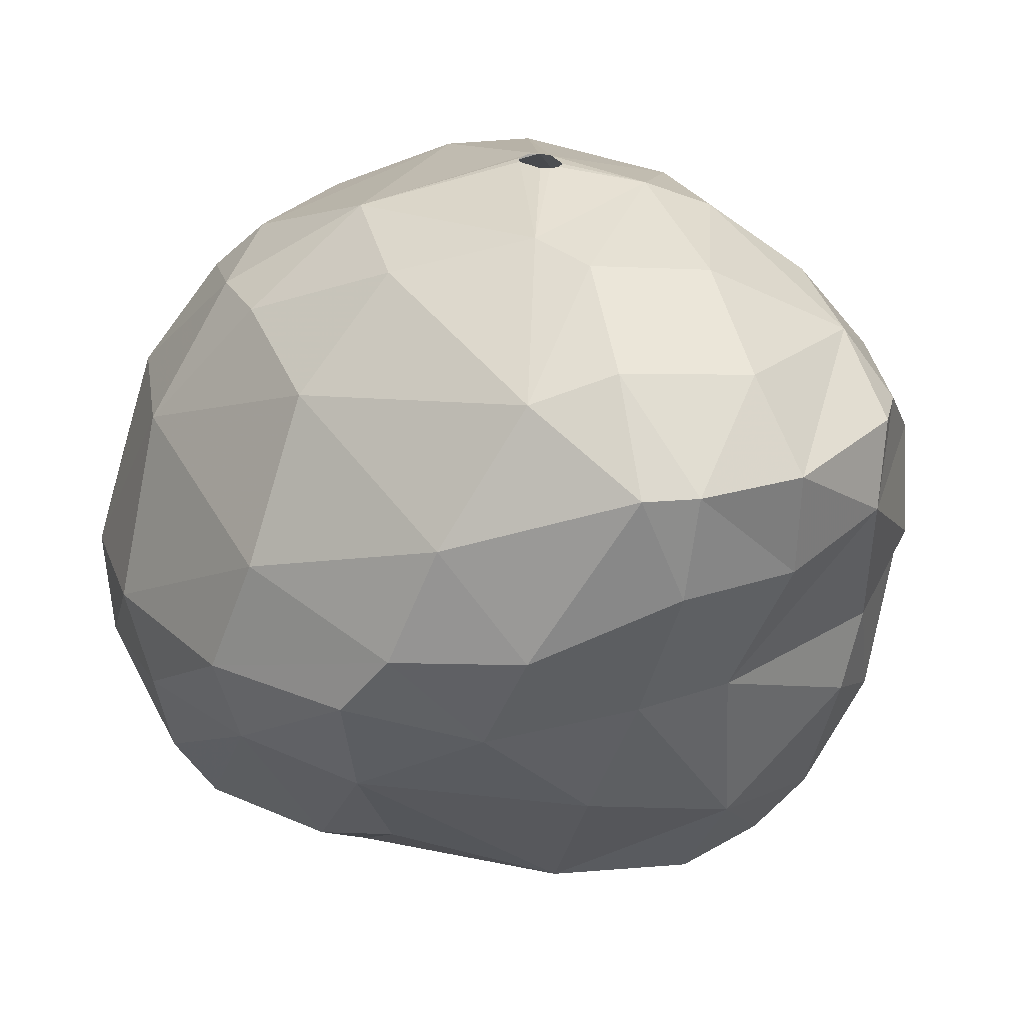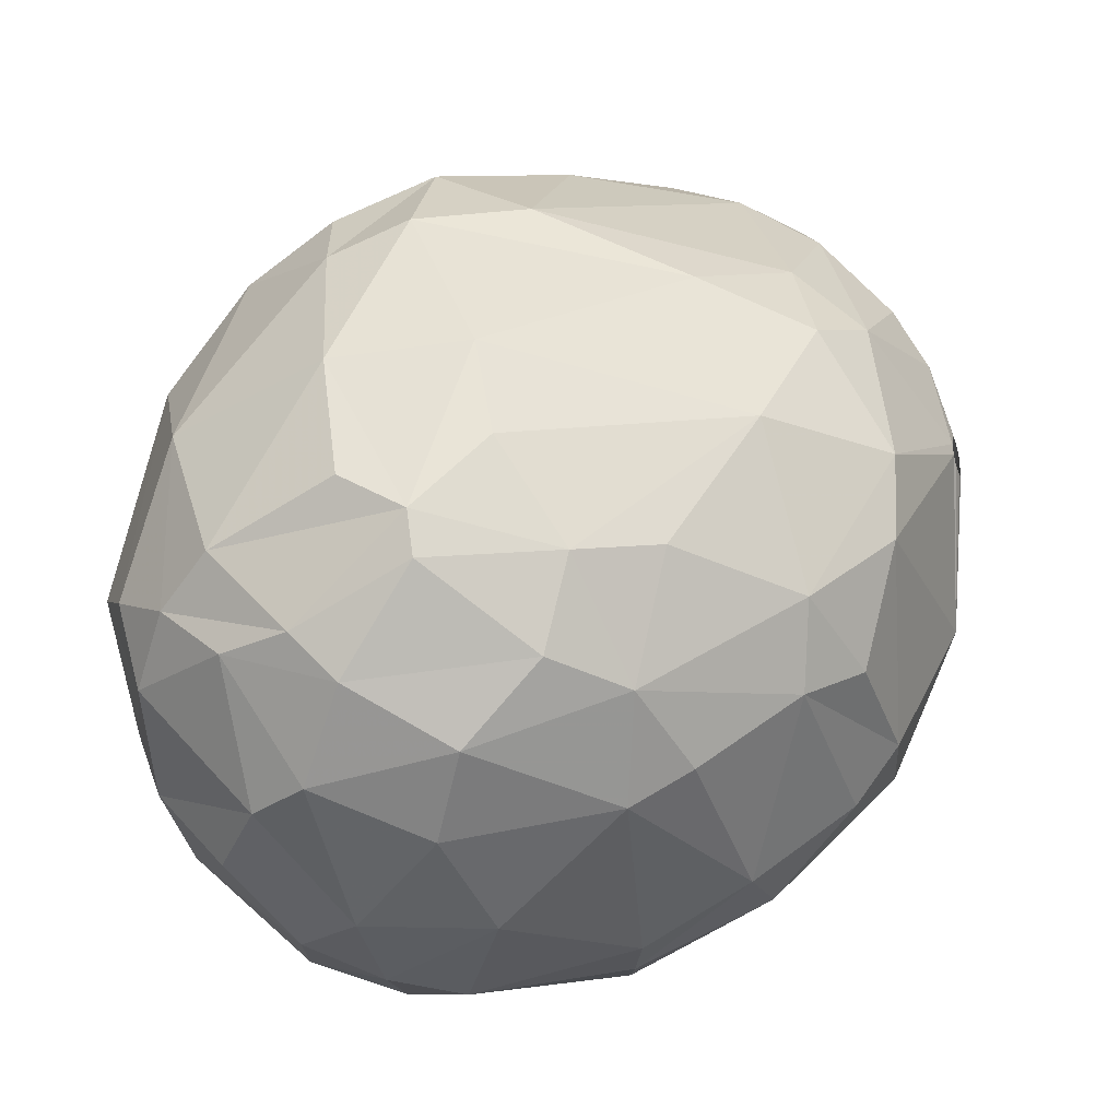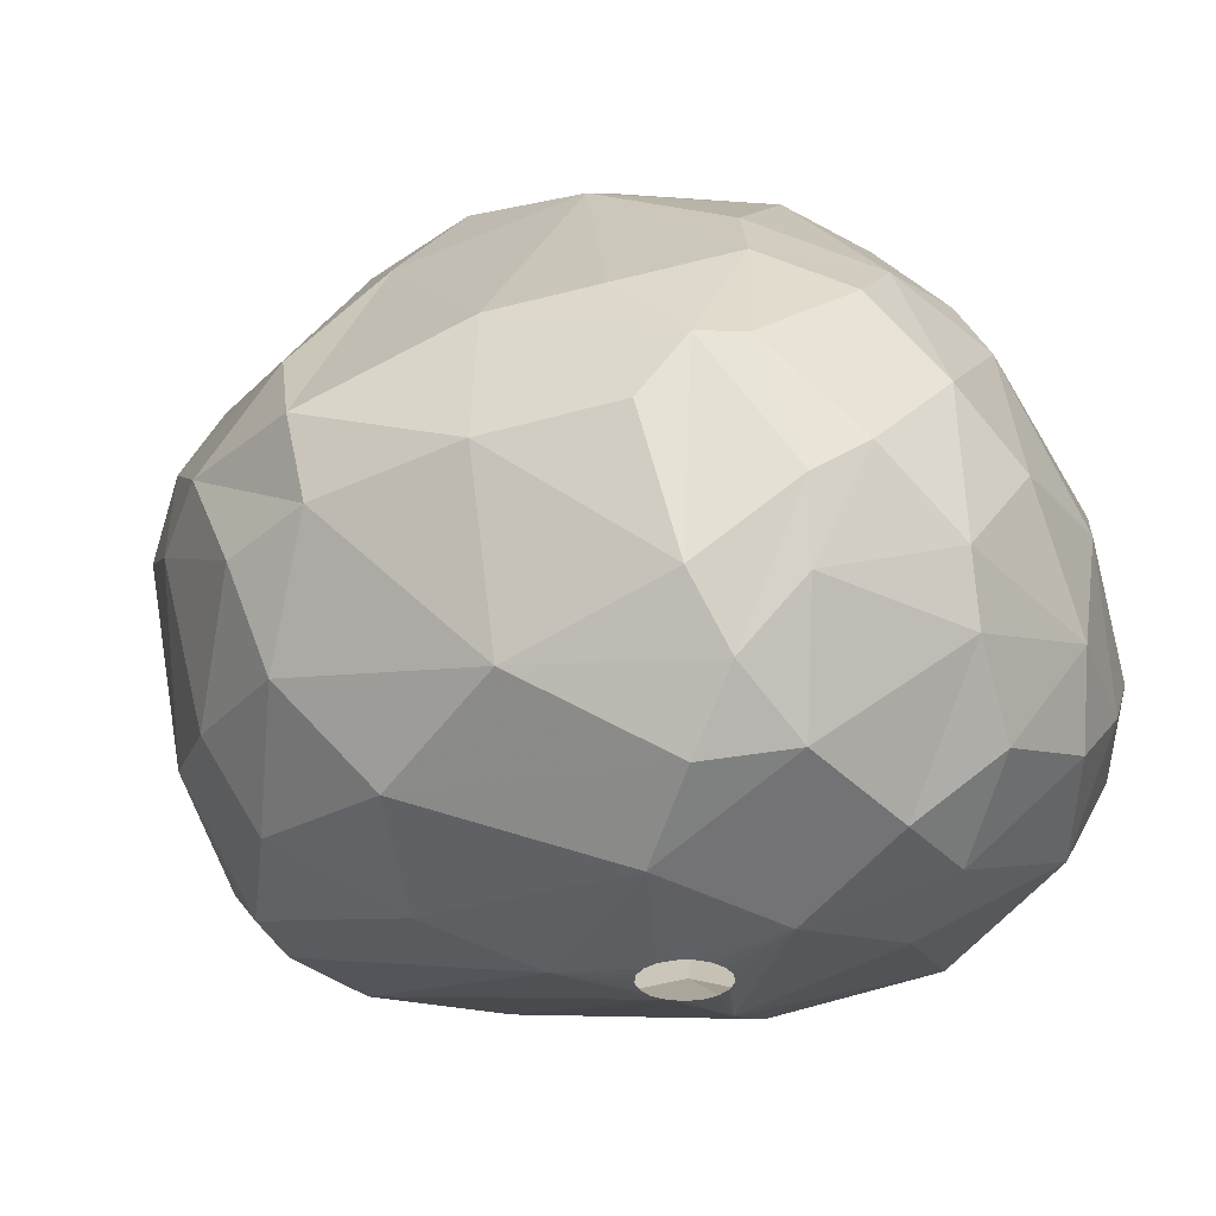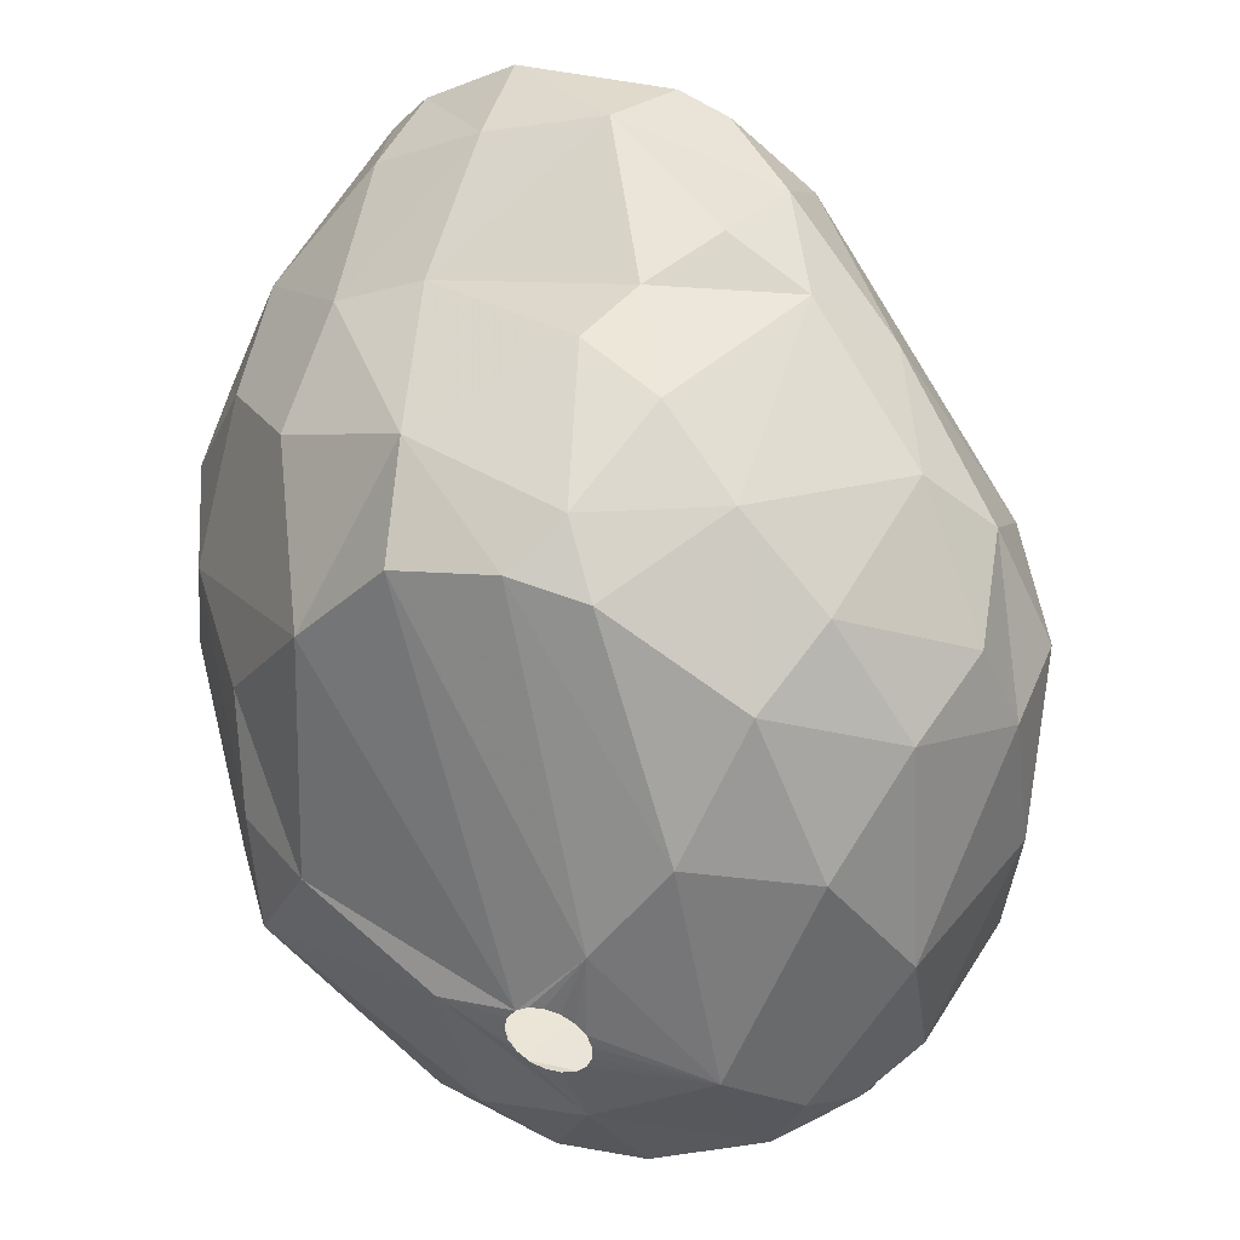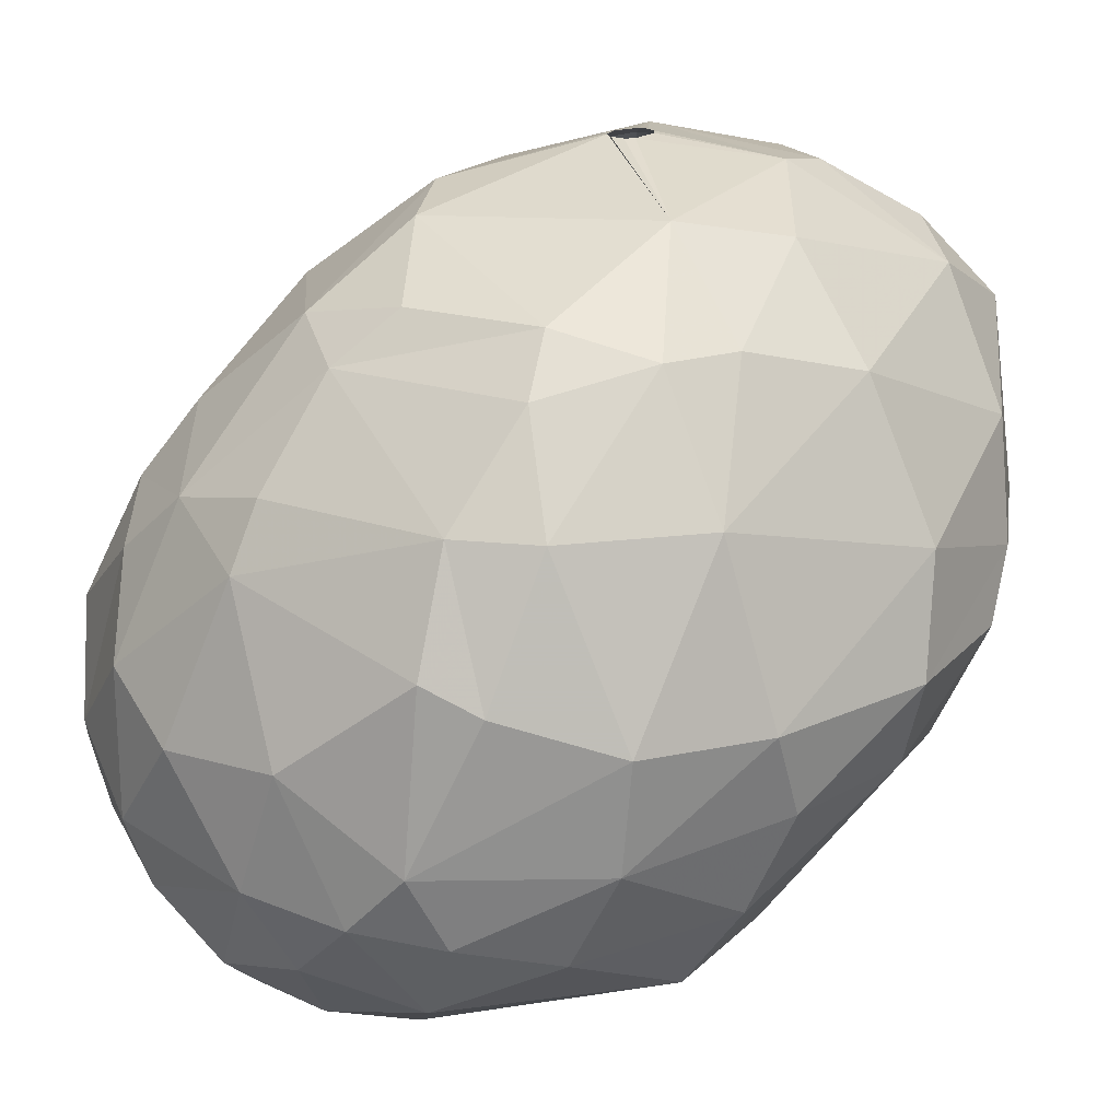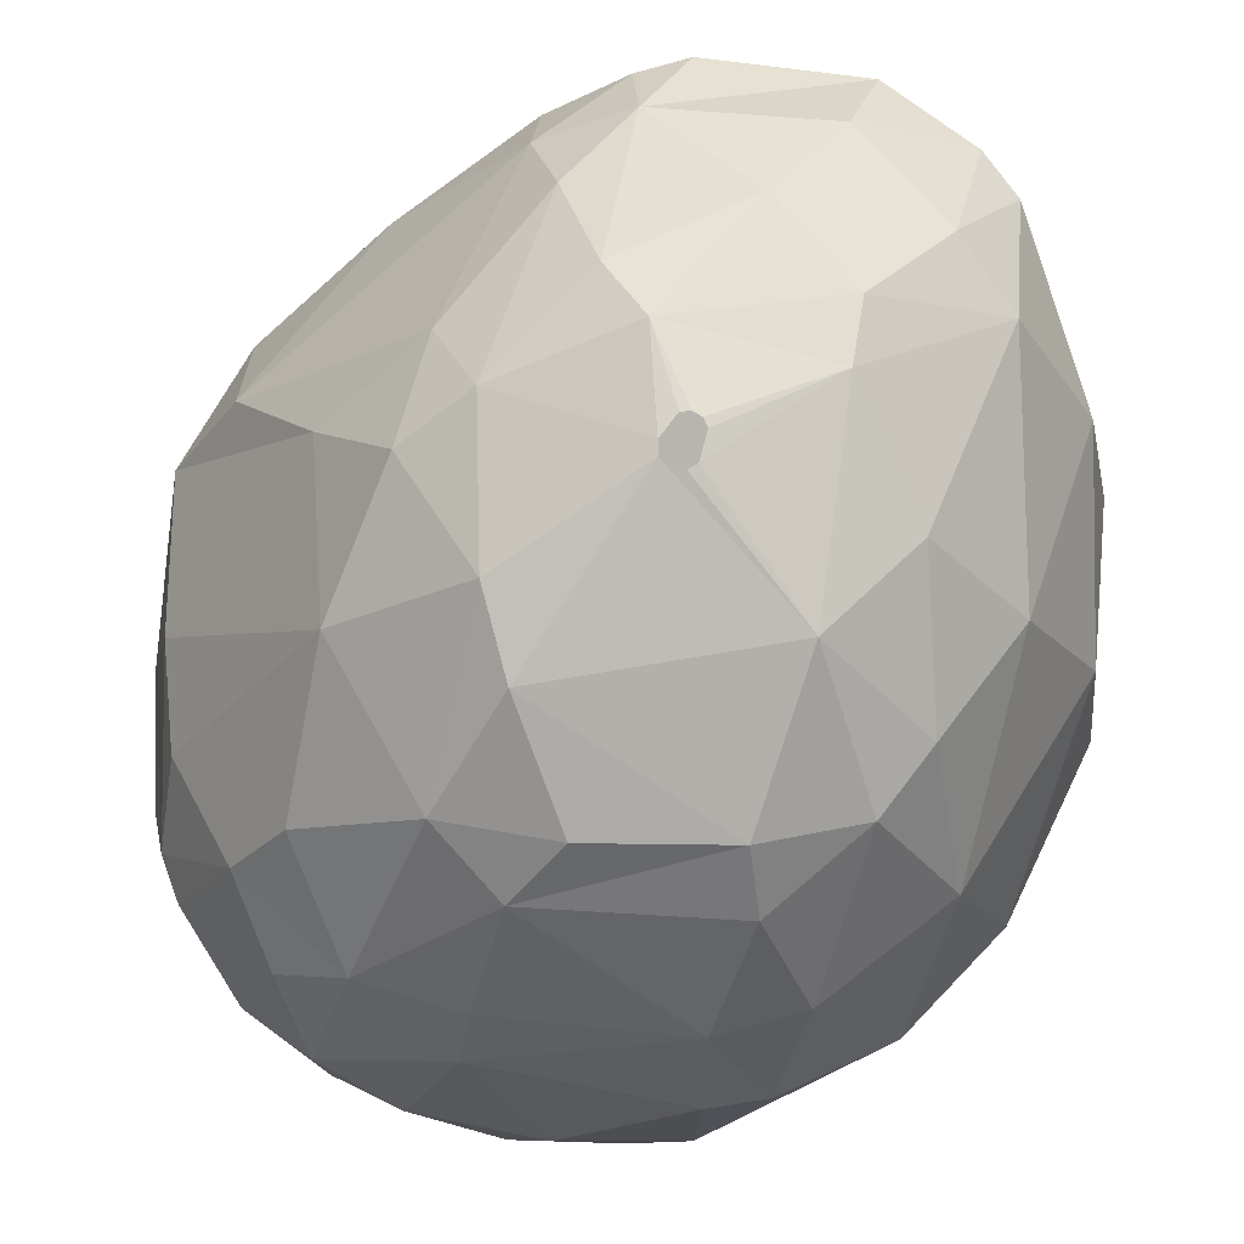
<metadata>
{"format":"obj","ext":"obj","renderer":"f3d","projection":"perspective","resolution":1024,"background":"white","views":[{"elev":26.3,"azim":123.1,"up":"+Z"},{"elev":-39.1,"azim":-71.3,"up":"+Y"},{"elev":-30.6,"azim":-67.0,"up":"+Z"},{"elev":43.1,"azim":-160.3,"up":"+Y"},{"elev":21.5,"azim":29.6,"up":"+Z"},{"elev":78.8,"azim":4.3,"up":"+Z"}]}
</metadata>
<code>
v 149 105.5 204
v 149.2 109.5 205.8
v 149.3 102.4 204.3
v 149.4 109.1 203.7
v 149.6 105.7 207.3
v 149.8 101.4 205.8
v 150.1 103.2 207.6
v 150.1 101.7 201
v 150.2 105.5 199.8
v 150.2 111.2 203.4
v 150.2 100.4 205.8
v 150.7 112.4 205.8
v 150.7 110.5 208.2
v 150.7 99.52 202.8
v 150.9 110.5 201
v 151.1 101.2 199.5
v 151.2 99.68 201
v 151.5 98.5 203.7
v 151.6 100.9 208.8
v 151.9 102.4 198
v 151.9 108.6 198.6
v 152.2 113.9 205.2
v 152.6 98.93 207.9
v 152.7 100.4 198.3
v 152.7 109.2 211.5
v 152.8 101.5 210.6
v 152.9 113.1 201.3
v 153.3 97.44 205.8
v 153.3 97.33 202.2
v 153.4 105.1 212.7
v 153.4 103.8 196.8
v 153.6 114.6 208.2
v 153.7 112.1 199.2
v 154 97.44 200.7
v 154.2 98.84 209.4
v 154.5 108.4 213.9
v 154.7 109.2 197.4
v 155 110.9 213.3
v 155 114.9 201.9
v 155.2 96.58 204.6
v 155.2 116.1 207.3
v 155.3 99.39 197.7
v 155.7 101.6 213
v 155.8 97.51 199.2
v 156 104.3 196.2
v 156 104.7 196.2
v 156.1 109.5 214.8
v 156.1 104 196.2
v 156.1 105 196.2
v 156.2 102 196.5
v 156.2 107 196.5
v 156.3 103.7 196.2
v 156.3 105.3 196.2
v 156.4 105.8 215.1
v 156.4 97.45 208.5
v 156.5 115.3 211.8
v 156.6 116.5 210
v 156.6 98.28 210
v 156.7 103.6 196.2
v 156.7 105.4 196.2
v 157 116.1 203.1
v 157 114 199.2
v 157 103.5 196.2
v 157 105.5 196.2
v 157.1 103.9 214.8
v 157.2 113.9 213.6
v 157.2 117 207.6
v 157.2 96.25 201.9
v 157.2 100.2 212.4
v 157.4 103.6 196.2
v 157.4 105.4 196.2
v 157.4 99.01 197.7
v 157.7 103.9 196.2
v 157.7 105.2 196.2
v 157.8 104.2 196.2
v 157.8 104.9 196.2
v 157.9 104.5 196.2
v 158 115.1 200.4
v 158.2 111.9 215.1
v 158.3 96.18 204.9
v 158.3 96.73 200.1
v 158.4 101.3 213.6
v 158.4 117 211.5
v 158.4 116.6 205.8
v 158.6 115.8 213
v 158.9 114.2 199.2
v 158.9 100.6 197.1
v 159 116.4 204
v 159.1 110.8 215.7
v 159.5 108.4 216
v 159.5 108.1 216
v 159.6 104.5 196.5
v 159.6 117.4 211.5
v 159.7 107.9 216
v 159.8 96.37 201.6
v 159.8 108.9 216
v 160 107.9 216
v 160.1 109 216
v 160.2 108 216
v 160.2 108.9 216
v 160.4 108.7 216
v 160.4 117.7 209.7
v 160.8 97.88 199.2
v 161.1 113.6 214.8
v 161.2 96.47 203.1
v 161.2 98.17 210
v 161.3 96.95 207.3
v 161.3 113.6 199.2
v 161.7 101.5 213.6
v 161.9 97.18 201.3
v 161.9 115 201.6
v 162 100.2 212.4
v 162.6 105.2 215.1
v 162.7 115.6 213.3
v 162.7 97.3 206.7
v 162.9 110.2 215.4
v 163.1 111.7 215.1
v 163.1 115.5 205.8
v 163.1 117.1 209.1
v 163.2 105.2 198
v 163.2 98.87 210
v 163.3 117.2 211.5
v 163.4 111.1 199.2
v 163.8 98.78 200.7
v 164 102.2 213
v 164.5 107.3 214.5
v 164.8 113.5 213.6
v 164.9 101.7 199.2
v 165 98.76 203.1
v 165.1 103.7 213
v 165.1 105.2 199.2
v 165.2 113.1 202.8
v 165.2 114.4 205.8
v 165.3 98.74 205.8
v 165.4 115.9 211.5
v 165.6 115.7 209.1
v 165.7 107.9 200.4
v 165.9 101.3 210
v 166.2 112 213
v 166.2 115 211.5
v 166.4 101.7 201.3
v 166.8 106.4 212.1
v 167.3 101.2 205.8
v 167.4 102.1 203.7
v 167.5 111.8 205.2
v 167.6 113 207.6
v 167.7 108.4 203.1
v 168.1 111 210
v 168.3 105.5 203.7
v 168.5 106.2 208.5
v 168.7 110.1 207.3
v 168.9 105.2 205.8
v 168.9 108.8 205.8
g foo
f 5 1 6
f 5 2 1
f 55 80 107
f 17 24 34
f 16 24 17
f 39 62 33
f 24 31 50
f 20 31 24
f 37 51 31
f 120 92 74
f 72 50 87
f 72 42 50
f 24 50 42
f 21 37 31
f 108 74 51
f 123 74 108
f 120 74 123
f 72 87 103
f 21 31 20
f 128 92 120
f 87 92 128
f 86 51 37
f 86 108 51
f 137 120 123
f 103 87 128
f 33 37 21
f 62 86 37
f 131 120 137
f 131 128 120
f 16 20 24
f 9 21 20
f 62 37 33
f 81 72 103
f 44 72 81
f 44 42 72
f 9 20 16
f 15 33 21
f 34 42 44
f 34 24 42
f 15 21 9
f 78 86 62
f 111 86 78
f 111 108 86
f 124 103 128
f 8 9 16
f 27 33 15
f 27 39 33
f 123 108 111
f 95 103 110
f 95 81 103
f 110 103 124
f 78 62 39
f 124 128 141
f 14 16 17
f 8 16 14
f 147 131 137
f 149 131 147
f 149 128 131
f 141 128 149
f 68 44 81
f 68 34 44
f 111 78 88
f 129 110 124
f 29 34 68
f 17 34 29
f 95 110 105
f 68 81 95
f 4 15 9
f 10 27 15
f 61 78 39
f 132 123 111
f 147 123 132
f 147 137 123
f 1 8 3
f 1 9 8
f 4 9 1
f 10 15 4
f 22 27 10
f 144 141 149
f 129 124 141
f 14 17 18
f 22 39 27
f 88 78 61
f 105 110 129
f 80 68 95
f 18 17 29
f 6 8 14
f 6 3 8
f 129 141 144
f 40 68 80
f 29 68 40
f 145 147 132
f 153 149 147
f 80 95 105
f 18 29 28
f 41 39 22
f 41 61 39
f 133 132 111
f 28 29 40
f 143 129 144
f 134 129 143
f 80 105 107
f 11 14 18
f 11 6 14
f 2 4 1
f 12 10 4
f 12 22 10
f 118 111 88
f 134 105 129
f 115 105 134
f 107 105 115
f 84 61 41
f 84 88 61
f 118 88 84
f 145 132 133
f 152 144 149
f 1 3 6
f 2 12 4
f 118 133 111
f 153 147 145
f 143 144 152
f 152 149 153
f 23 11 18
f 7 5 6
f 151 153 145
f 23 18 28
f 13 12 2
f 67 84 41
f 133 118 119
f 146 145 133
f 143 152 150
f 40 80 55
f 19 11 23
f 6 11 19
f 32 22 12
f 41 22 32
f 102 118 84
f 151 145 146
f 152 153 151
f 55 28 40
f 102 84 67
f 7 6 19
f 150 152 151
f 138 143 150
f 32 12 13
f 146 133 136
f 138 134 143
f 35 28 55
f 35 23 28
f 119 118 102
f 136 133 119
f 121 115 134
f 57 41 32
f 106 107 115
f 148 151 146
f 58 35 55
f 57 67 41
f 57 102 67
f 150 151 148
f 55 107 106
f 30 7 19
f 30 5 7
f 25 2 5
f 13 2 25
f 140 146 136
f 148 146 140
f 121 134 138
f 106 115 121
f 58 55 106
f 19 23 35
f 26 30 19
f 56 32 13
f 56 57 32
f 135 136 119
f 140 136 135
f 142 138 150
f 26 19 35
f 30 25 5
f 38 13 25
f 83 57 56
f 83 102 57
f 142 150 148
f 112 106 121
f 26 35 43
f 38 56 13
f 93 102 83
f 122 119 102
f 135 119 122
f 69 106 112
f 69 58 106
f 69 35 58
f 43 35 69
f 93 122 102
f 130 138 142
f 125 121 138
f 50 48 52
f 31 48 50
f 31 45 48
f 31 46 45
f 31 49 46
f 51 49 31
f 51 53 49
f 51 60 53
f 51 64 60
f 51 71 64
f 74 71 51
f 92 76 74
f 92 77 76
f 92 75 77
f 92 73 75
f 92 70 73
f 50 70 92
f 50 63 70
f 50 59 63
f 50 52 59
f 87 50 92
f 100 116 89
f 101 116 100
f 99 116 101
f 99 113 116
f 97 113 99
f 94 113 97
f 94 91 113
f 96 89 90
f 98 89 96
f 100 89 98
f 91 90 54
f 89 47 90
f 89 79 47
f 116 117 89
f 91 65 113
f 91 54 65
f 90 47 54
f 89 104 79
f 117 104 89
f 113 126 116
f 65 109 113
f 116 139 117
f 116 126 139
f 79 66 47
f 126 113 130
f 65 82 109
f 47 36 54
f 47 66 38
f 104 85 79
f 117 139 127
f 113 125 130
f 109 125 113
f 54 43 65
f 54 30 43
f 54 36 30
f 47 38 36
f 79 85 66
f 117 114 104
f 117 127 114
f 104 114 85
f 65 43 82
f 130 142 126
f 43 30 26
f 38 25 36
f 127 135 114
f 126 142 139
f 109 112 125
f 82 69 109
f 82 43 69
f 66 56 38
f 66 85 56
f 85 122 93
f 114 122 85
f 114 135 122
f 109 69 112
f 85 93 83
f 127 140 135
f 36 25 30
f 85 83 56
f 139 140 127
f 139 148 140
f 142 148 139
f 125 138 130
f 112 121 125
g

</code>
